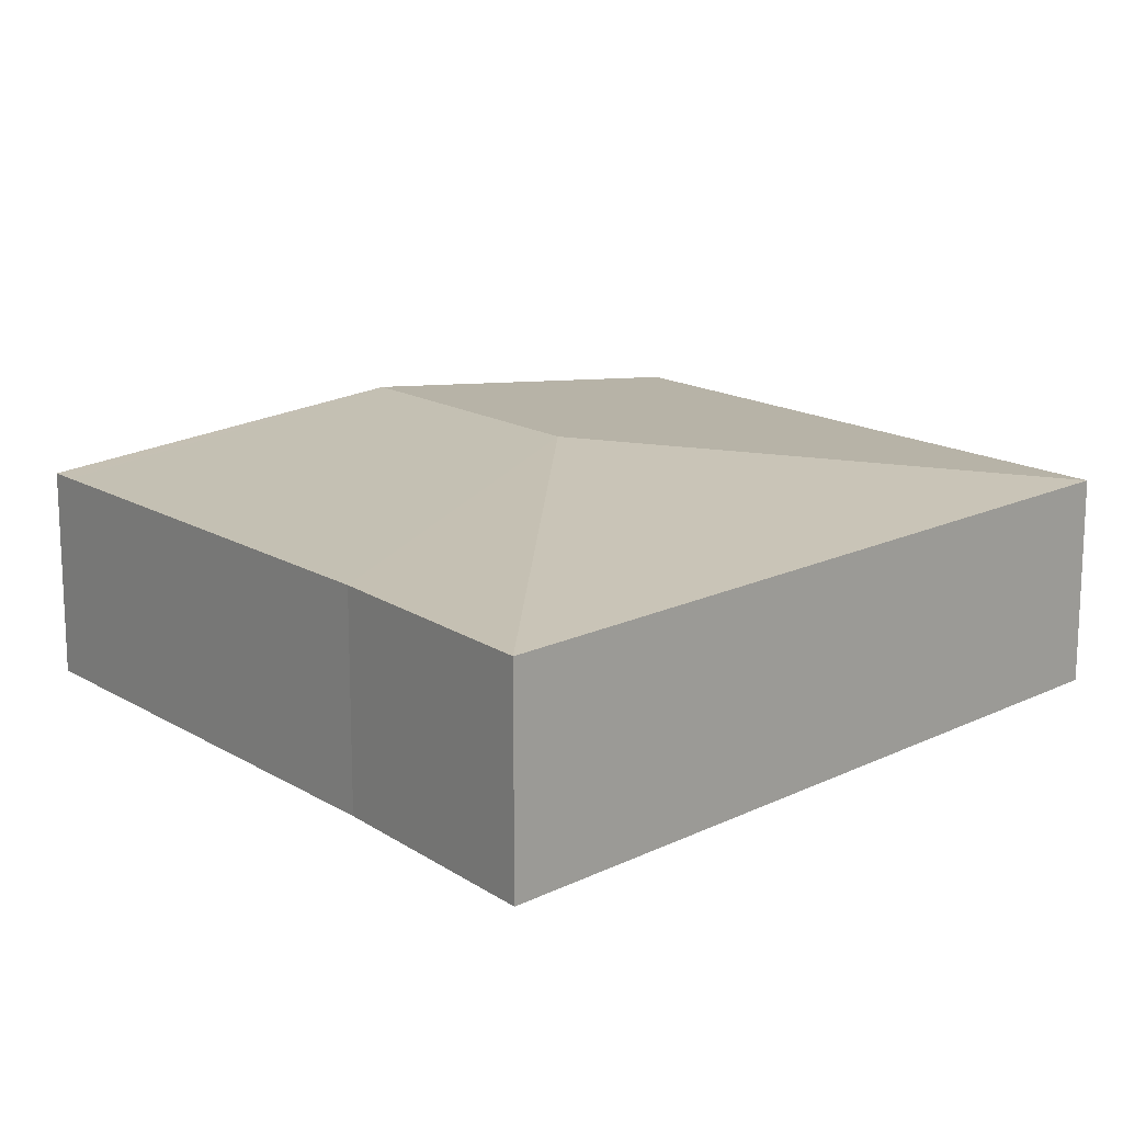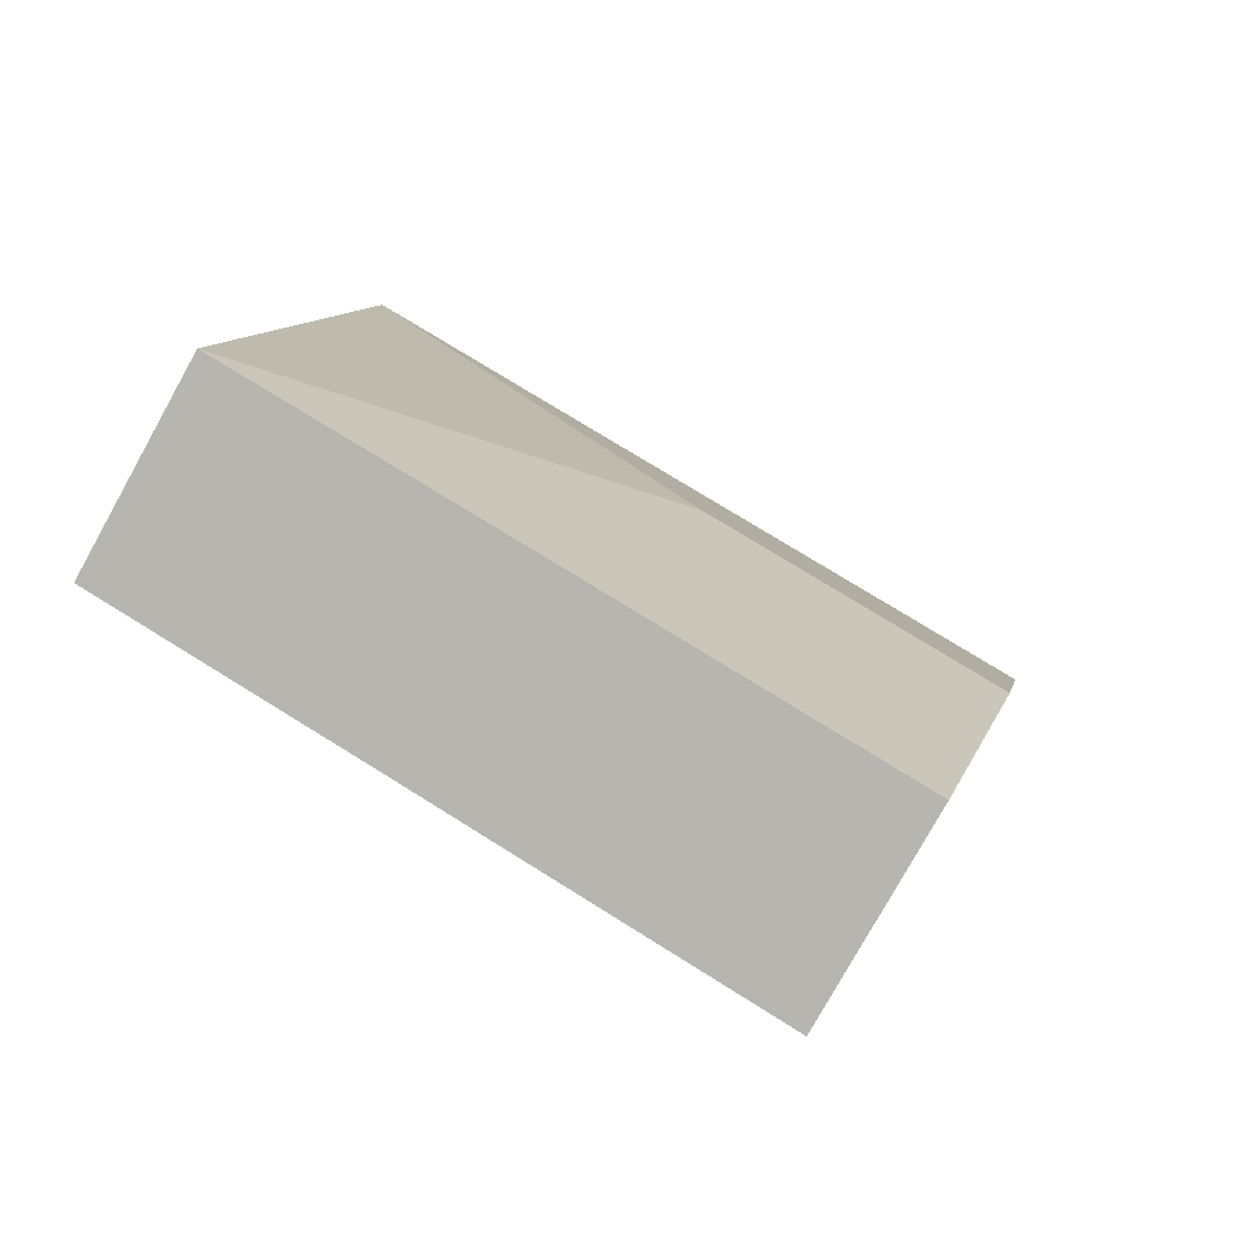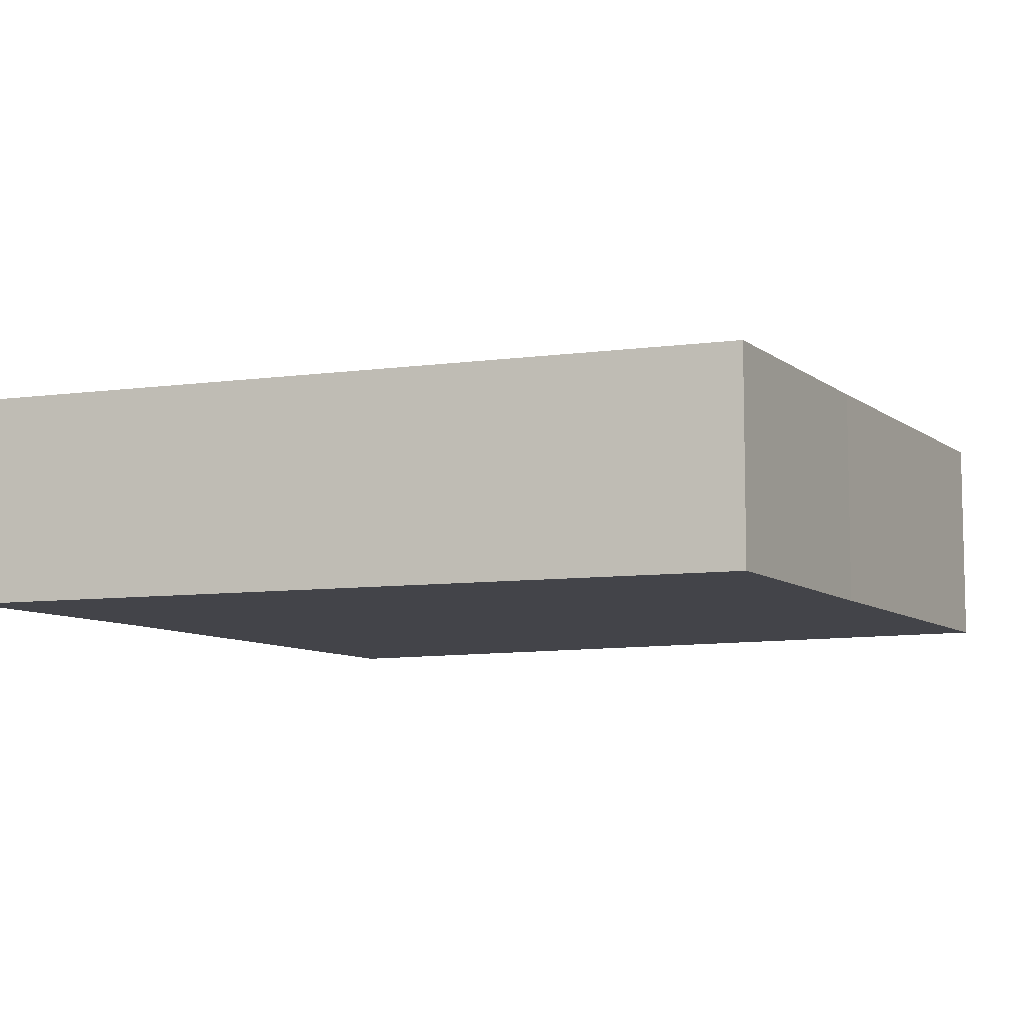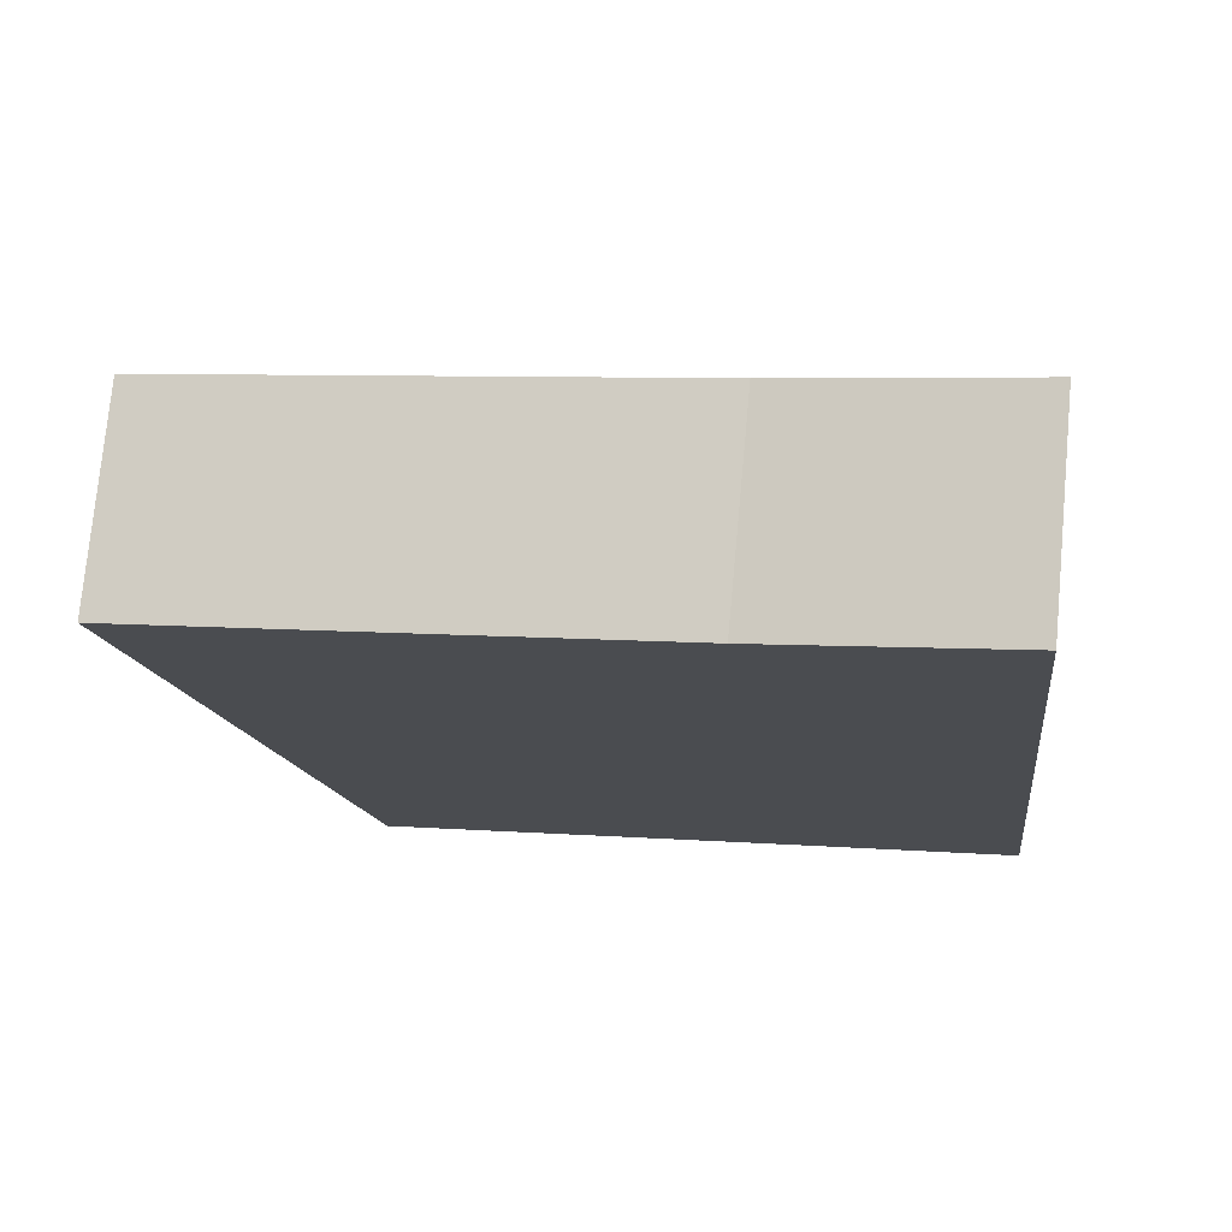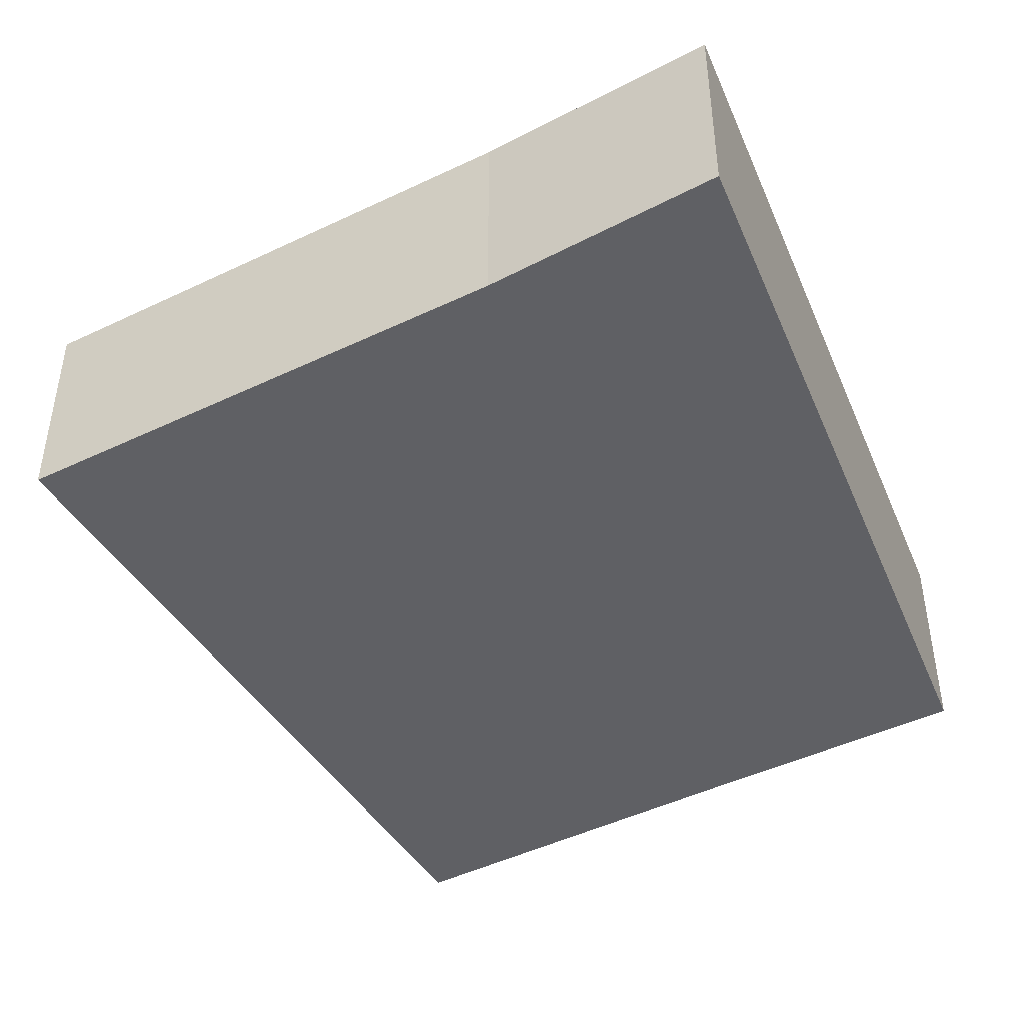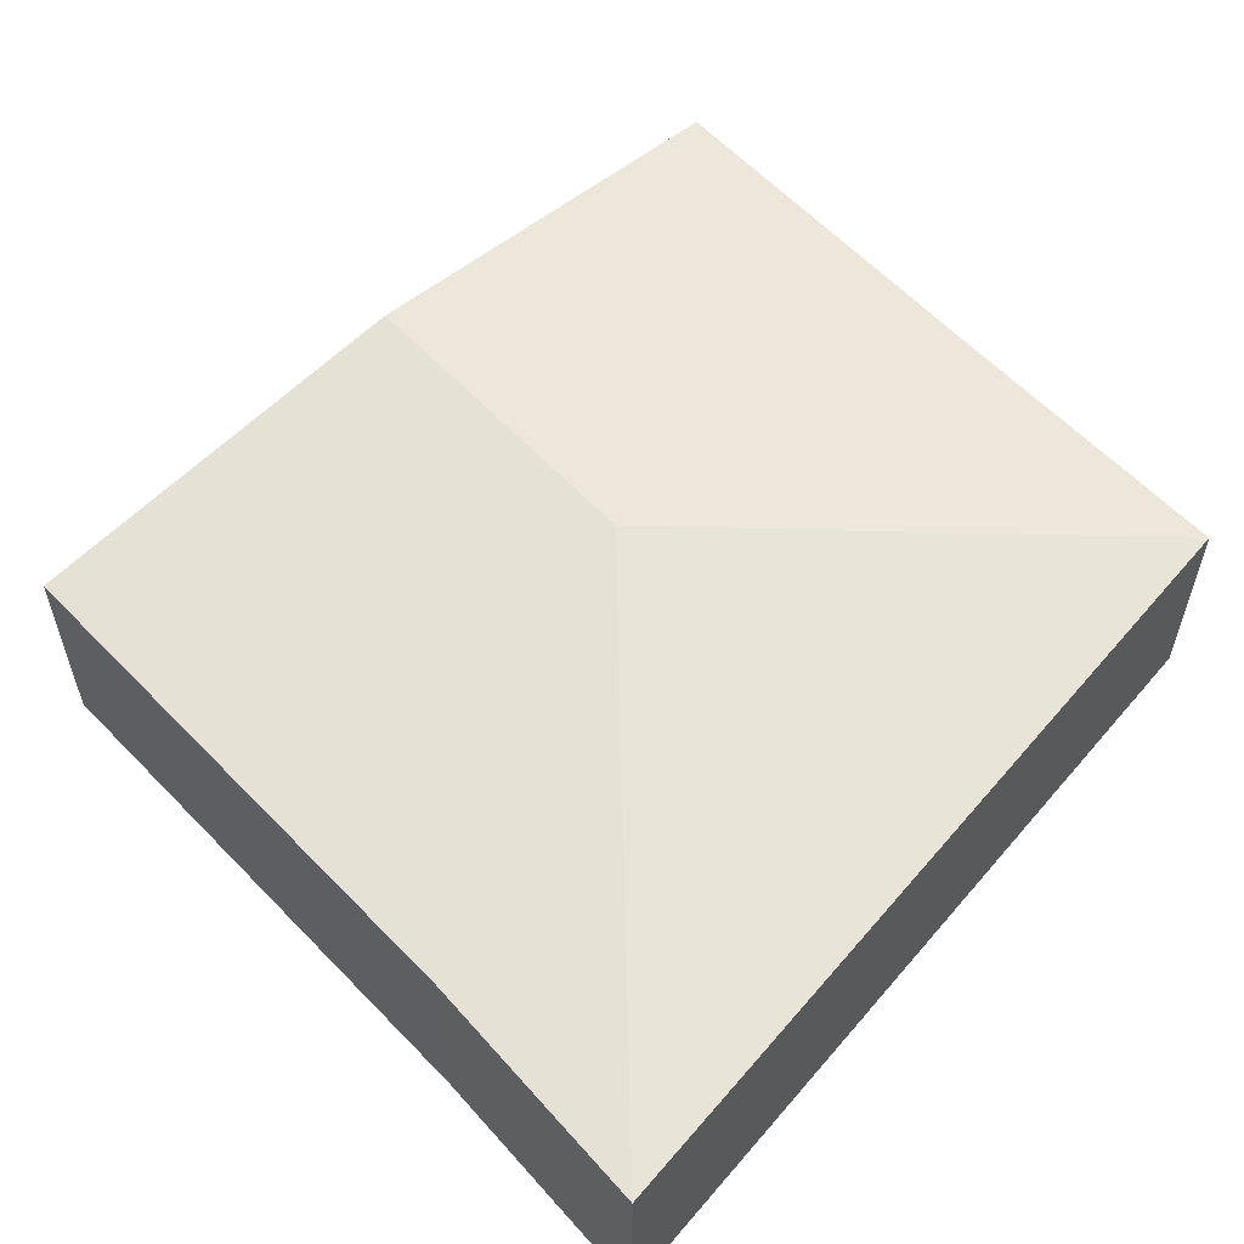
<metadata>
{"format":"obj","ext":"obj","renderer":"f3d","projection":"perspective","resolution":1024,"background":"white","views":[{"elev":15.6,"azim":38.3,"up":"+Y"},{"elev":-78.2,"azim":150.9,"up":"+Z"},{"elev":-8.4,"azim":104.3,"up":"+Y"},{"elev":75.0,"azim":5.3,"up":"+Z"},{"elev":-44.9,"azim":16.0,"up":"+Y"},{"elev":58.4,"azim":33.8,"up":"+Y"}]}
</metadata>
<code>
v  0.331 2.401 0.076
v  0.619 2.659 -2.609
v  0 2.401 1.47e-16
v  1.054 2.84 -4.441
v  4.562 2.84 -3.586
v  5.852 2.409 1.345
v  8.544 2.401 2.082
v  9.526 2.401 -7.076
v  6.394 2.403 -7.818
v  2.107 2.401 -8.881
v  0 0 0
v  0.619 1.598e-16 -2.609
v  1.054 2.719e-16 -4.441
v  2.107 5.438e-16 -8.881
v  5.852 -8.236e-17 1.345
v  0.331 -4.654e-18 0.076
v  8.544 -1.275e-16 2.082
v  9.526 4.333e-16 -7.076
v  6.394 4.787e-16 -7.818
g defaultobject
f 1 2 3
f 2 1 4
f 4 1 5
f 5 1 6
f 5 6 7
f 5 7 8
f 9 5 8
f 5 9 10
f 5 10 4
f 2 11 3
f 11 2 12
f 12 2 4
f 12 4 13
f 13 4 10
f 13 10 14
f 11 1 3
f 1 11 6
f 6 11 15
f 15 11 16
f 15 7 6
f 7 15 17
f 17 8 7
f 8 17 18
f 18 9 8
f 9 18 19
f 9 19 10
f 10 19 14
f 15 18 17
f 18 15 16
f 18 16 19
f 19 16 14
f 14 16 13
f 13 16 11
f 13 11 12

</code>
